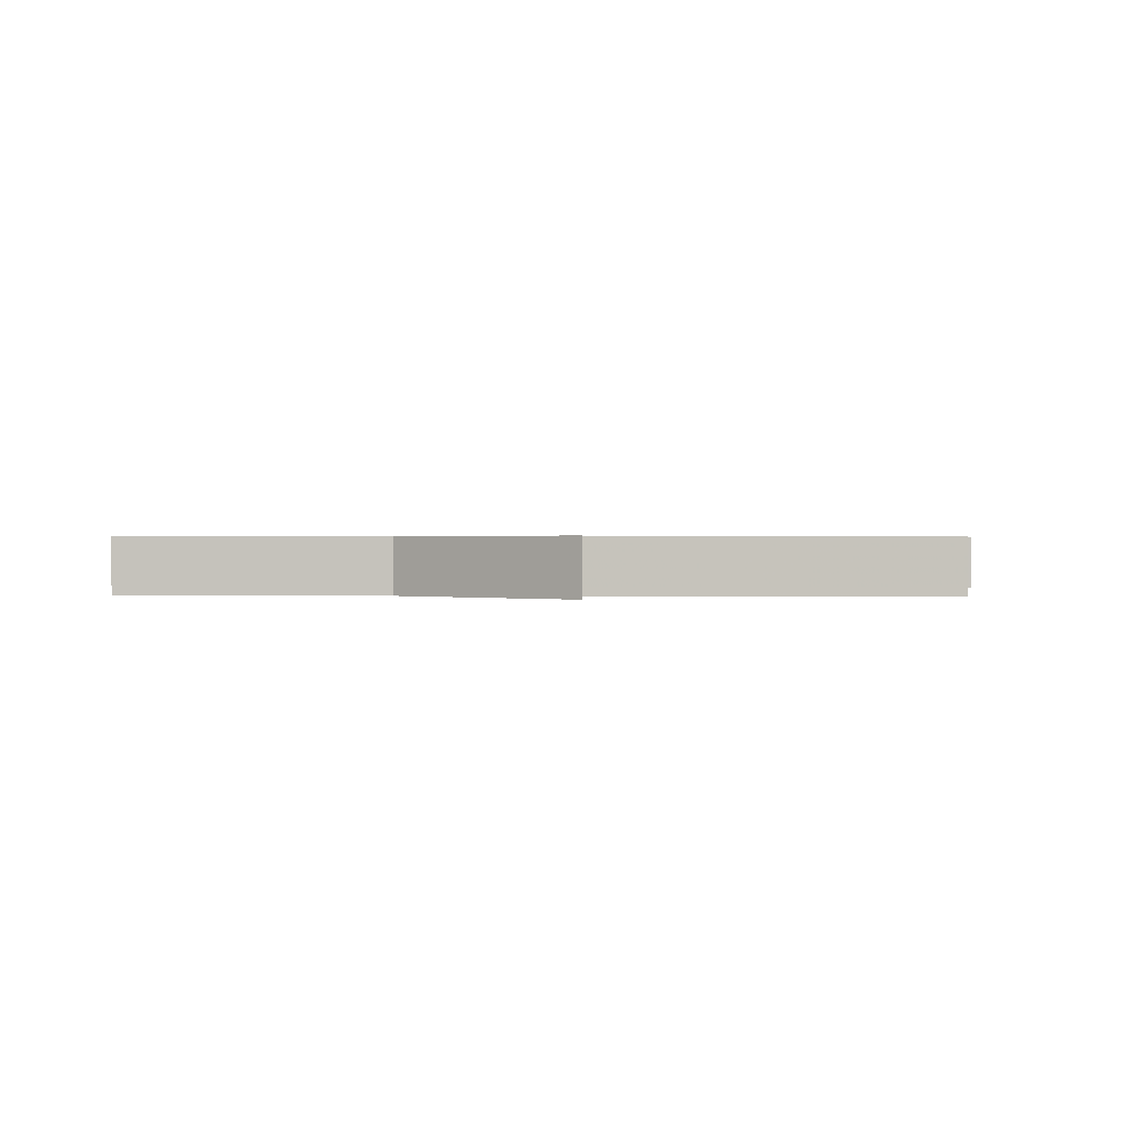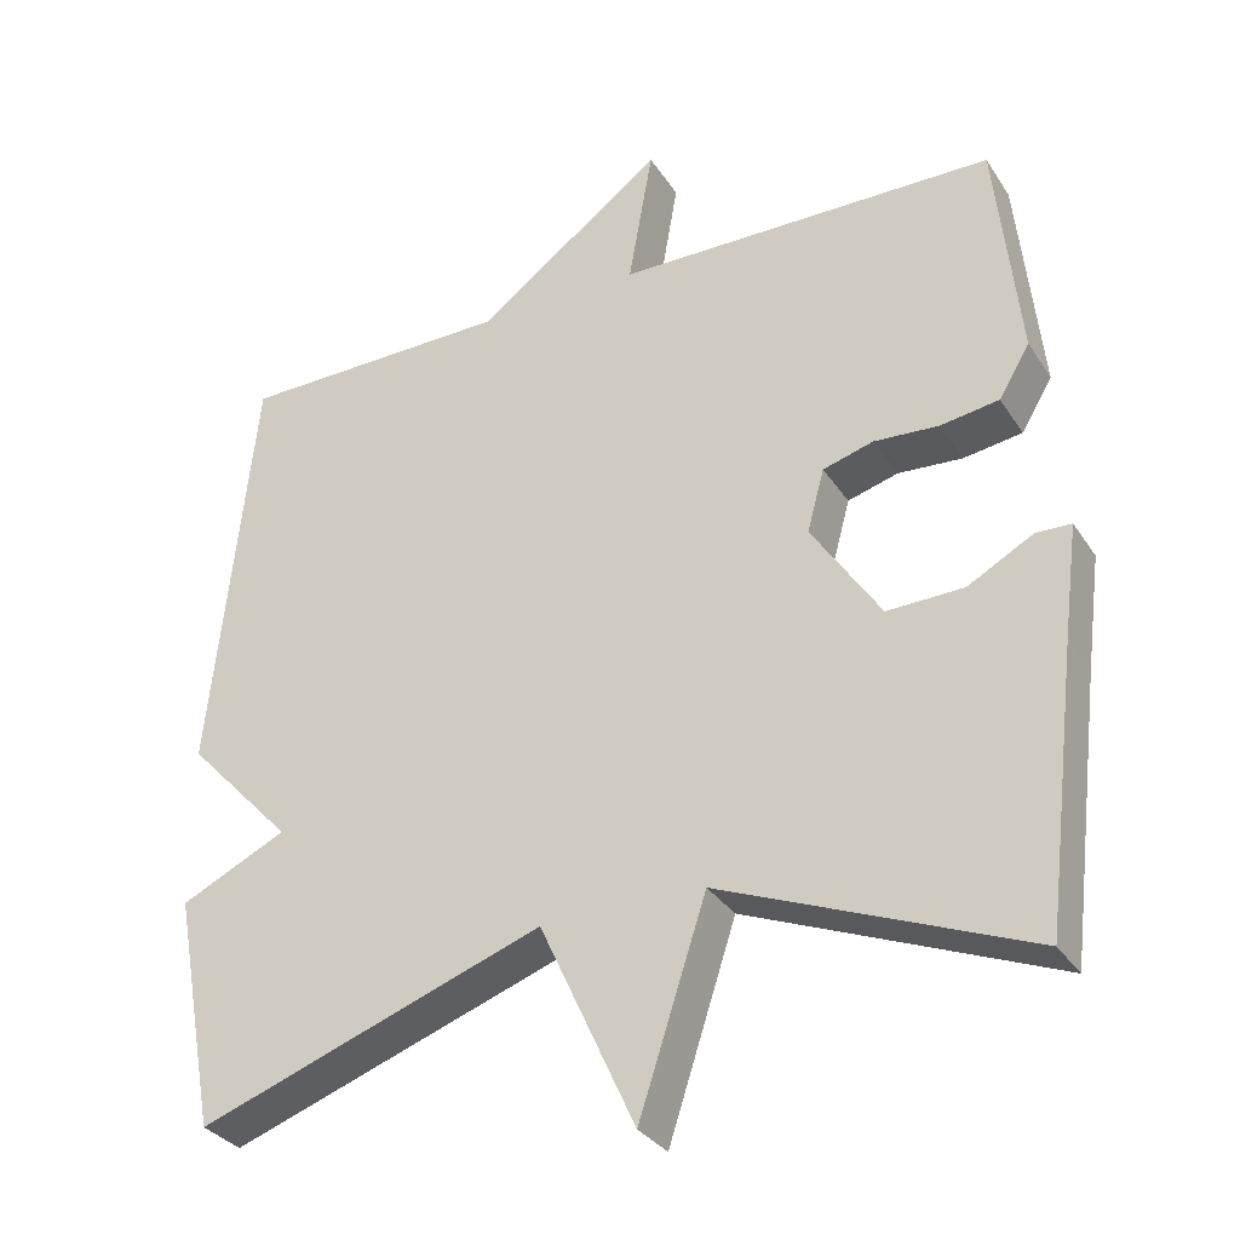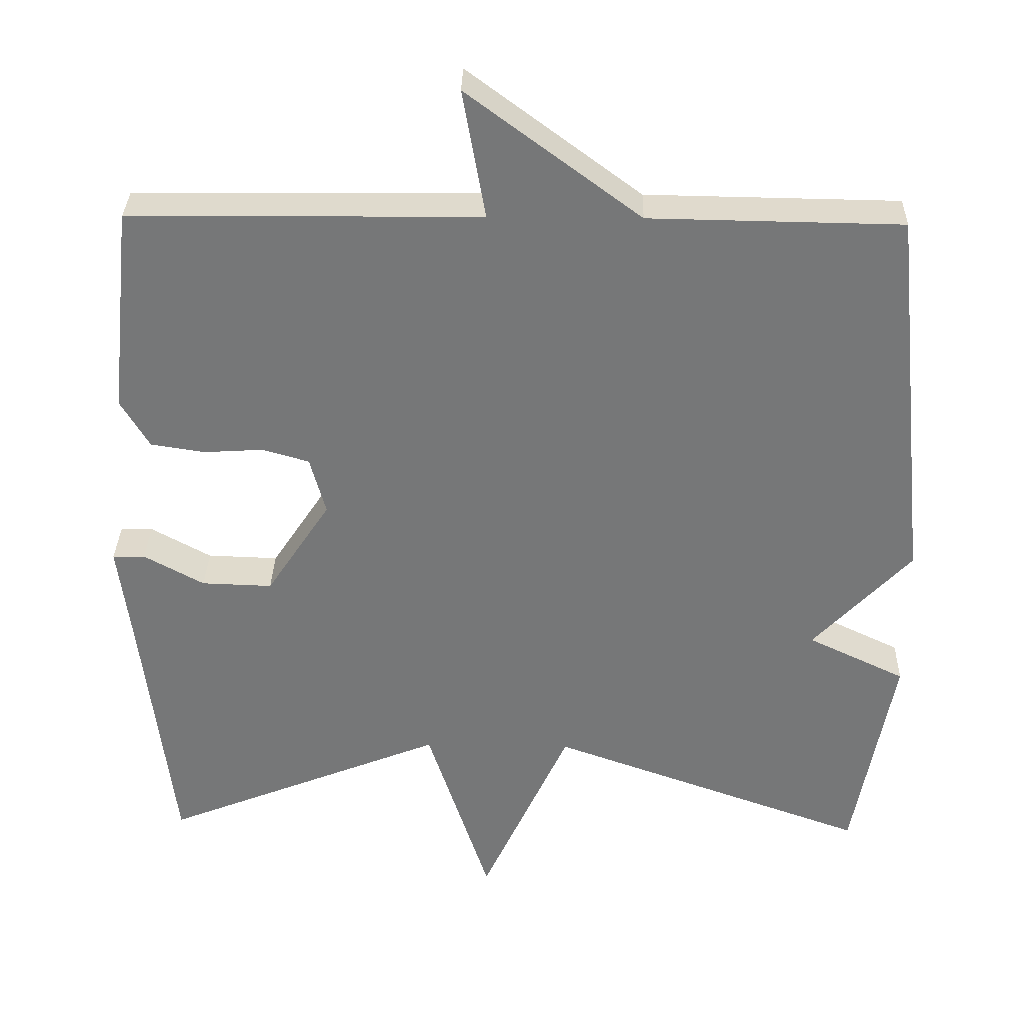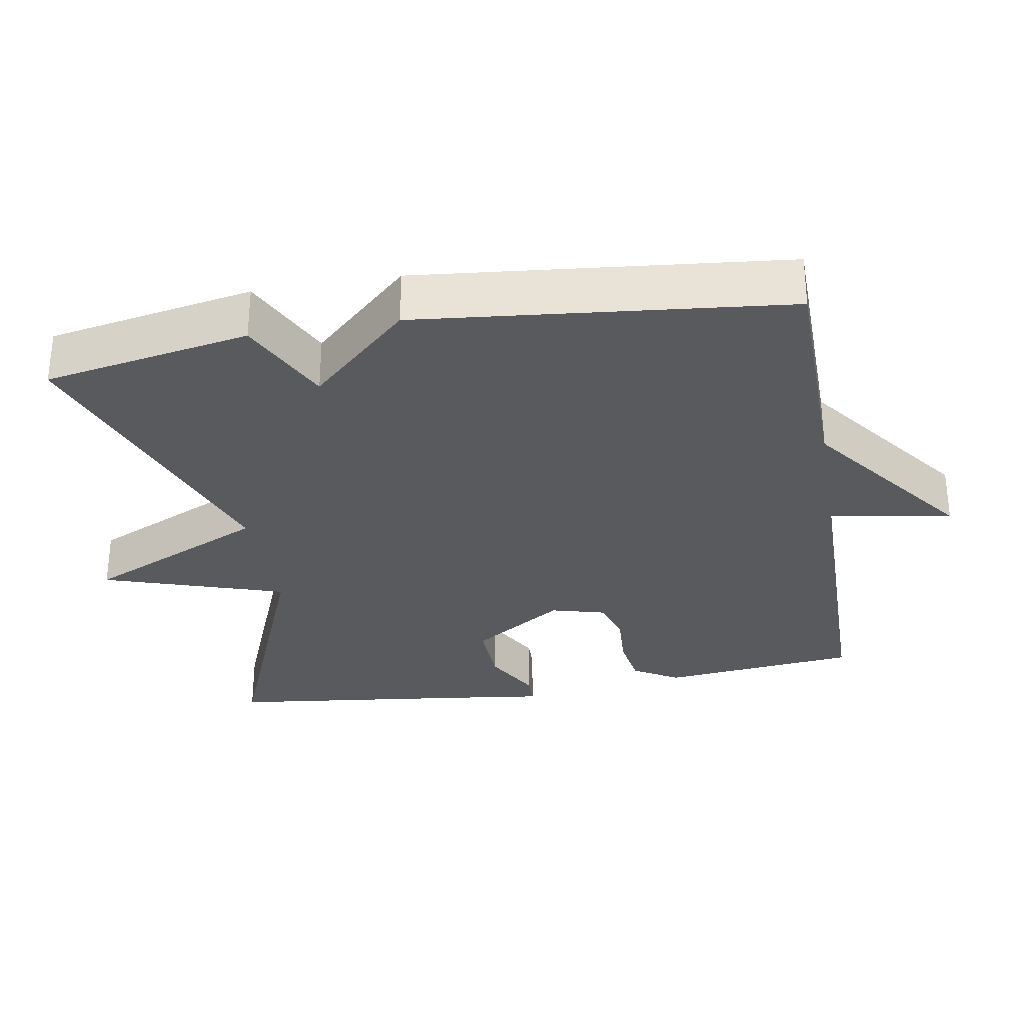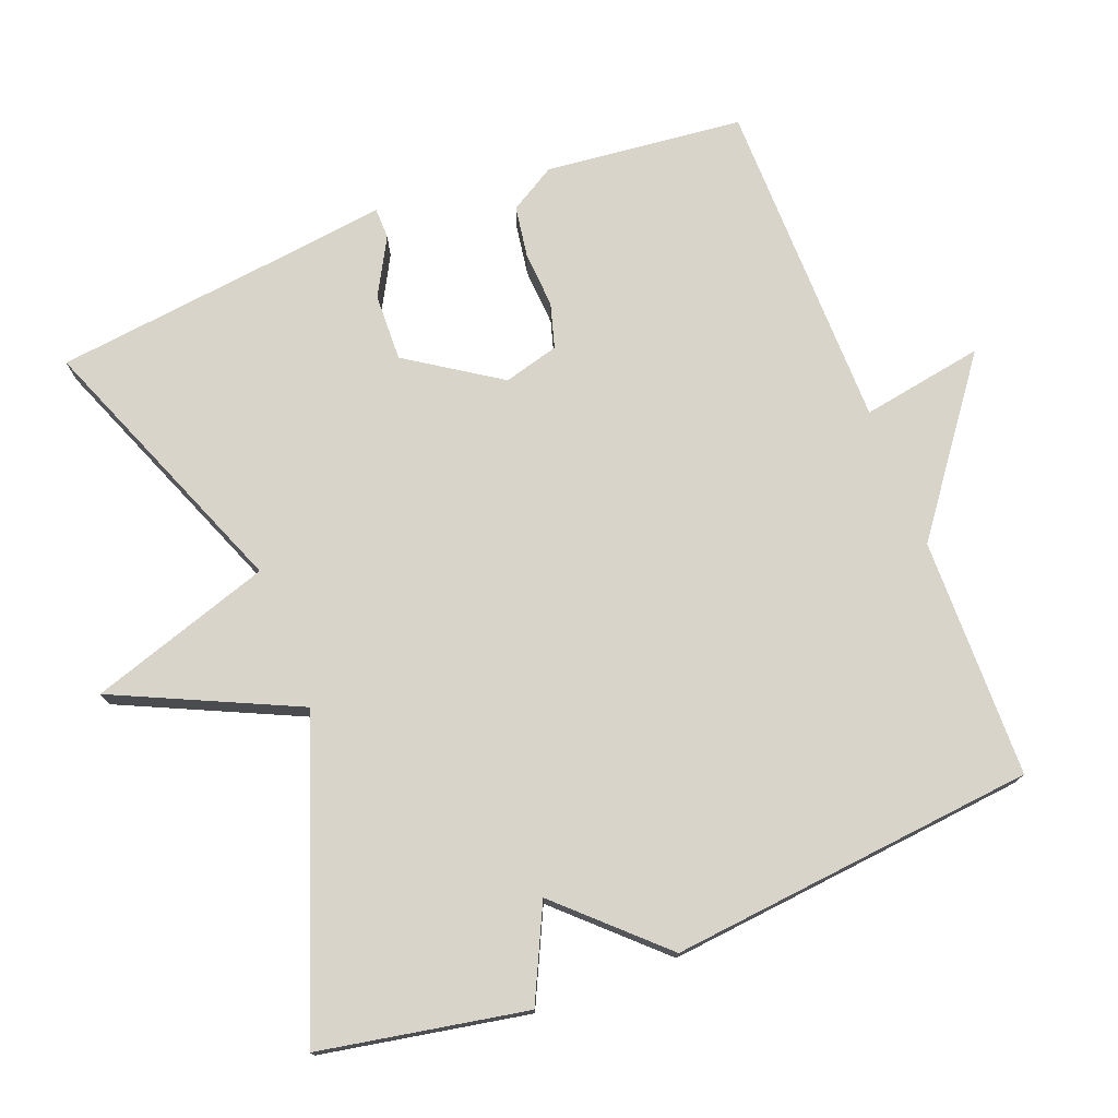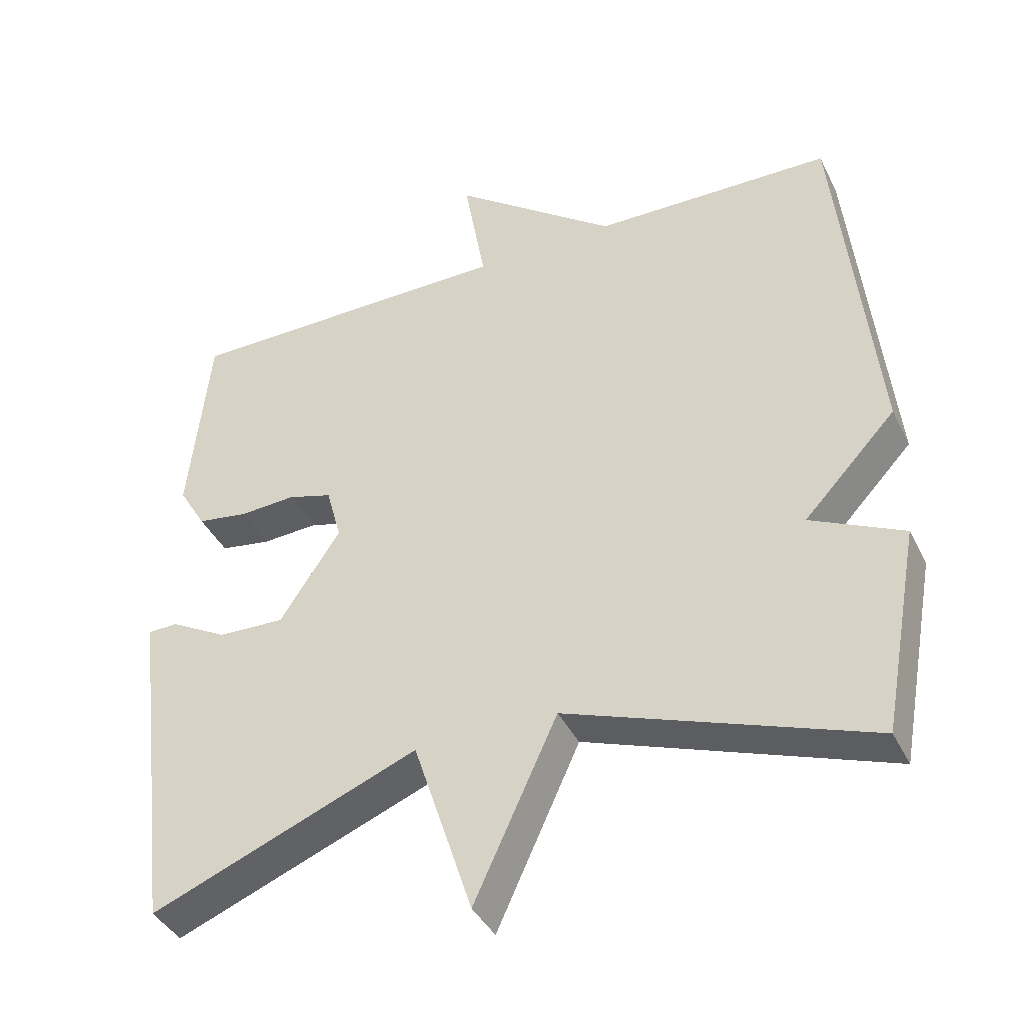
<metadata>
{"format":"obj","ext":"obj","renderer":"f3d","projection":"perspective","resolution":1024,"background":"white","views":[{"elev":0.5,"azim":3.6,"up":"+Y"},{"elev":-31.9,"azim":27.7,"up":"+Z"},{"elev":32.8,"azim":-178.6,"up":"+Z"},{"elev":-30.5,"azim":-80.2,"up":"+Y"},{"elev":75.4,"azim":-111.1,"up":"+Y"},{"elev":-39.9,"azim":-155.7,"up":"+Z"}]}
</metadata>
<code>
v 0.5 0.07 -0.5
v 0.124 0.07 -0.349
v 0.041 0.07 -0.603
v -0.076 0.07 -0.349
v -0.5 0.07 -0.5
v -0.553 0.07 -0.212
v -0.423 0.07 -0.15
v -0.553 0.07 -0.012
v -0.5 0.07 0.5
v -0.165 0.07 0.505
v 0.065 0.07 0.676
v 0.035 0.07 0.505
v 0.5 0.07 0.5
v 0.529 0.07 0.224
v 0.491 0.07 0.16
v 0.419 0.07 0.149
v 0.34 0.07 0.154
v 0.278 0.07 0.136
v 0.257 0.07 0.059
v 0.342 0.07 -0.07
v 0.436 0.07 -0.067
v 0.516 0.07 -0.023
v 0.559 0.07 -0.024
v 0.541 0.07 -0.162
v 0.5 0 -0.5
v 0.124 0 -0.349
v 0.041 0 -0.603
v -0.076 0 -0.349
v -0.5 0 -0.5
v -0.553 0 -0.212
v -0.423 0 -0.15
v -0.553 0 -0.012
v -0.5 0 0.5
v -0.165 0 0.505
v 0.065 0 0.676
v 0.035 0 0.505
v 0.5 0 0.5
v 0.529 0 0.224
v 0.491 0 0.16
v 0.419 0 0.149
v 0.34 0 0.154
v 0.278 0 0.136
v 0.257 0 0.059
v 0.342 0 -0.07
v 0.436 0 -0.067
v 0.516 0 -0.023
v 0.559 0 -0.024
v 0.541 0 -0.162
f 21 22 23 24
f 24 1 2
f 21 24 2
f 20 21 2
f 19 20 2
f 2 3 4
f 19 2 4
f 18 19 4
f 15 16 17
f 14 15 17
f 13 14 17
f 12 13 17
f 12 17 18
f 10 11 12
f 12 18 4
f 10 12 4
f 9 10 4
f 8 9 4
f 7 8 4
f 4 5 6 7
f 48 47 46 45
f 26 25 48
f 26 48 45
f 26 45 44
f 26 44 43
f 28 27 26
f 28 26 43
f 28 43 42
f 41 40 39
f 41 39 38
f 41 38 37
f 41 37 36
f 42 41 36
f 36 35 34
f 28 42 36
f 28 36 34
f 28 34 33
f 28 33 32
f 28 32 31
f 31 30 29 28
f 1 25 26 2
f 2 26 27 3
f 3 27 28 4
f 4 28 29 5
f 5 29 30 6
f 6 30 31 7
f 7 31 32 8
f 8 32 33 9
f 9 33 34 10
f 10 34 35 11
f 11 35 36 12
f 12 36 37 13
f 13 37 38 14
f 14 38 39 15
f 15 39 40 16
f 16 40 41 17
f 17 41 42 18
f 18 42 43 19
f 19 43 44 20
f 20 44 45 21
f 21 45 46 22
f 22 46 47 23
f 23 47 48 24
f 24 48 25 1

</code>
